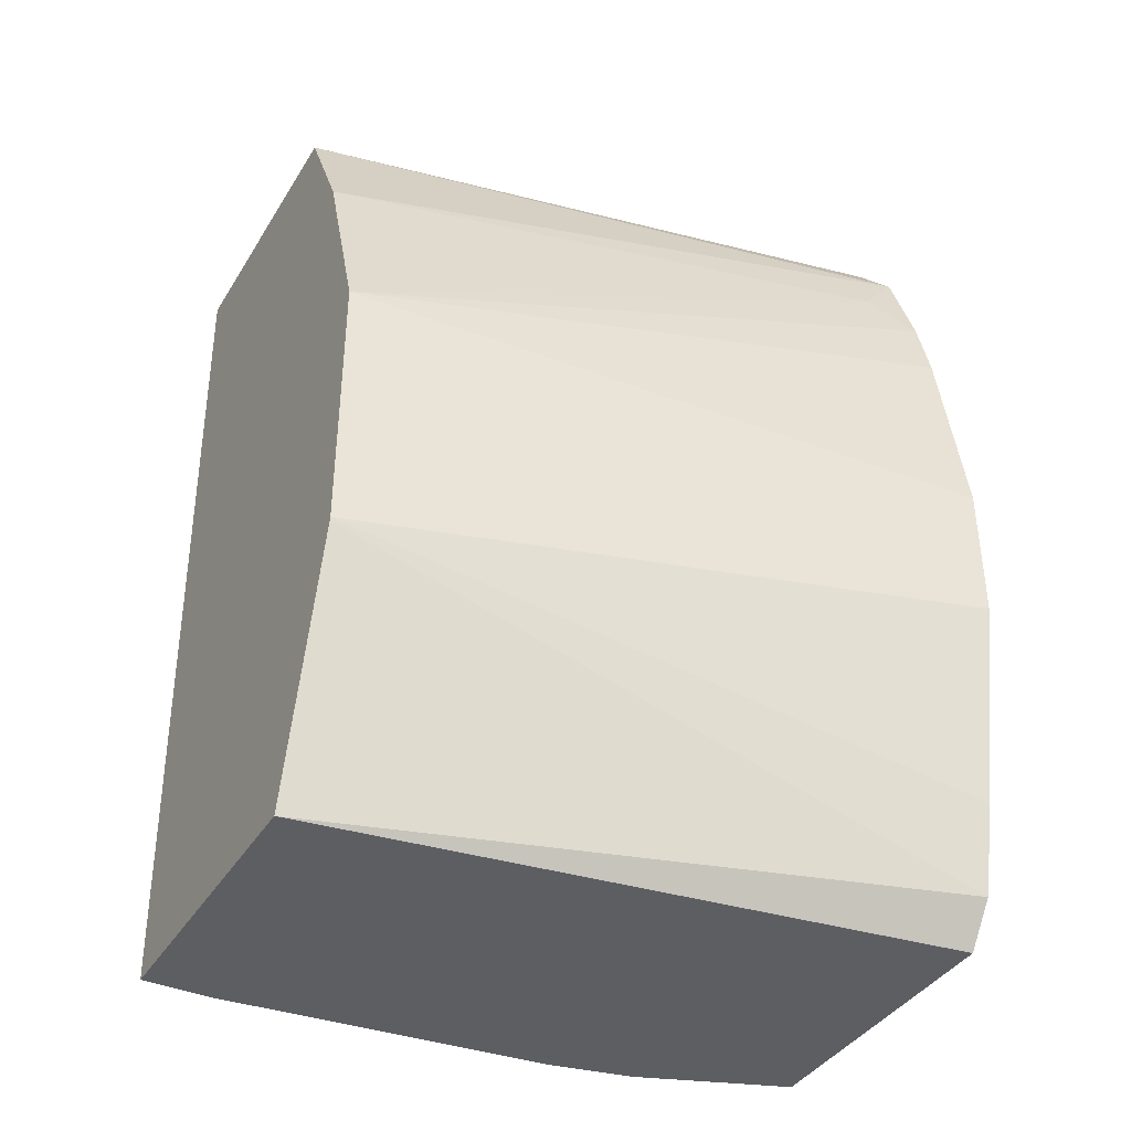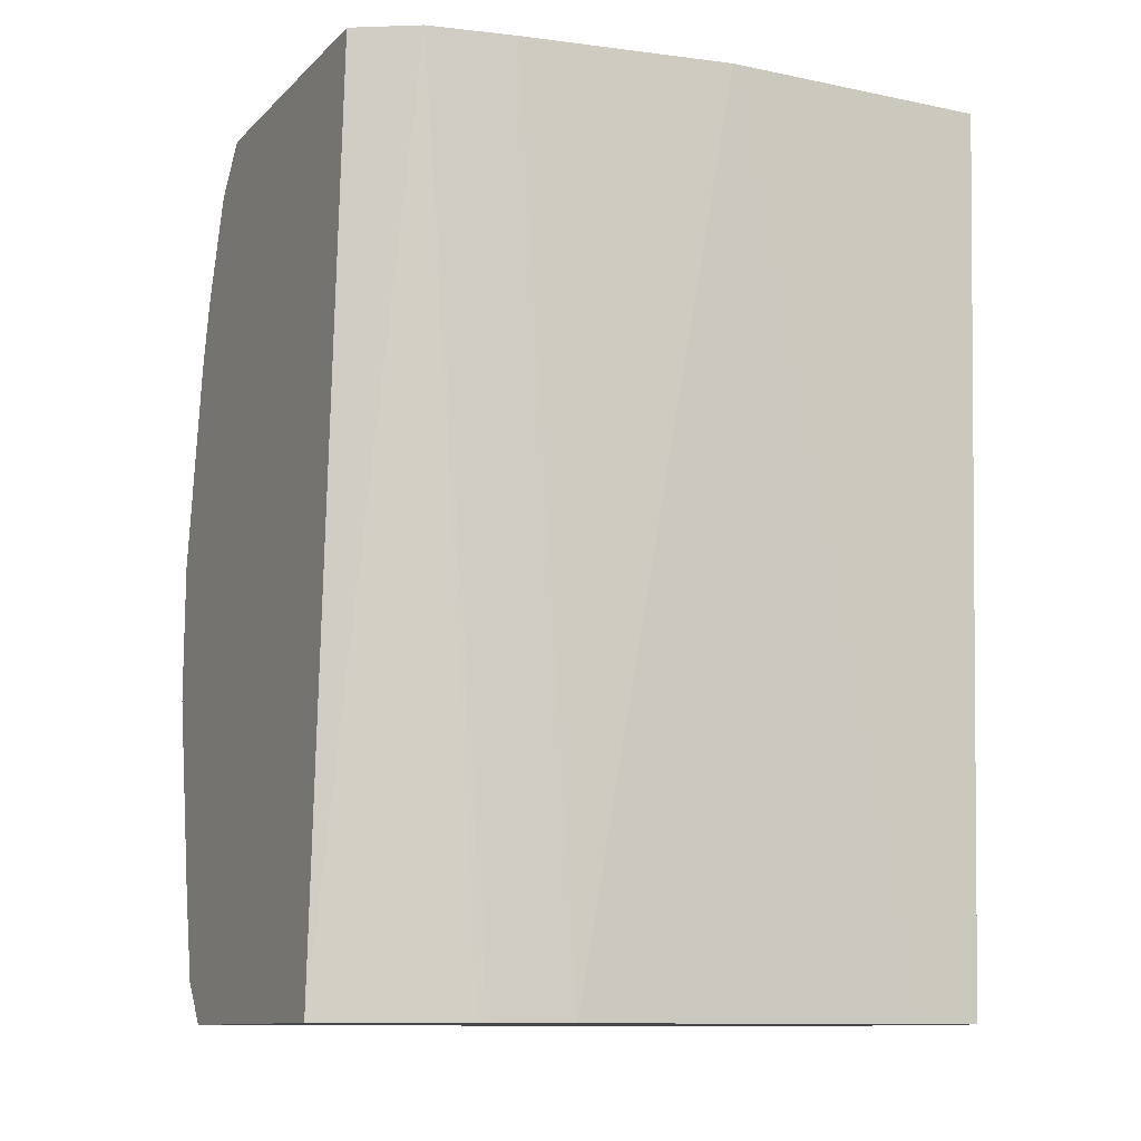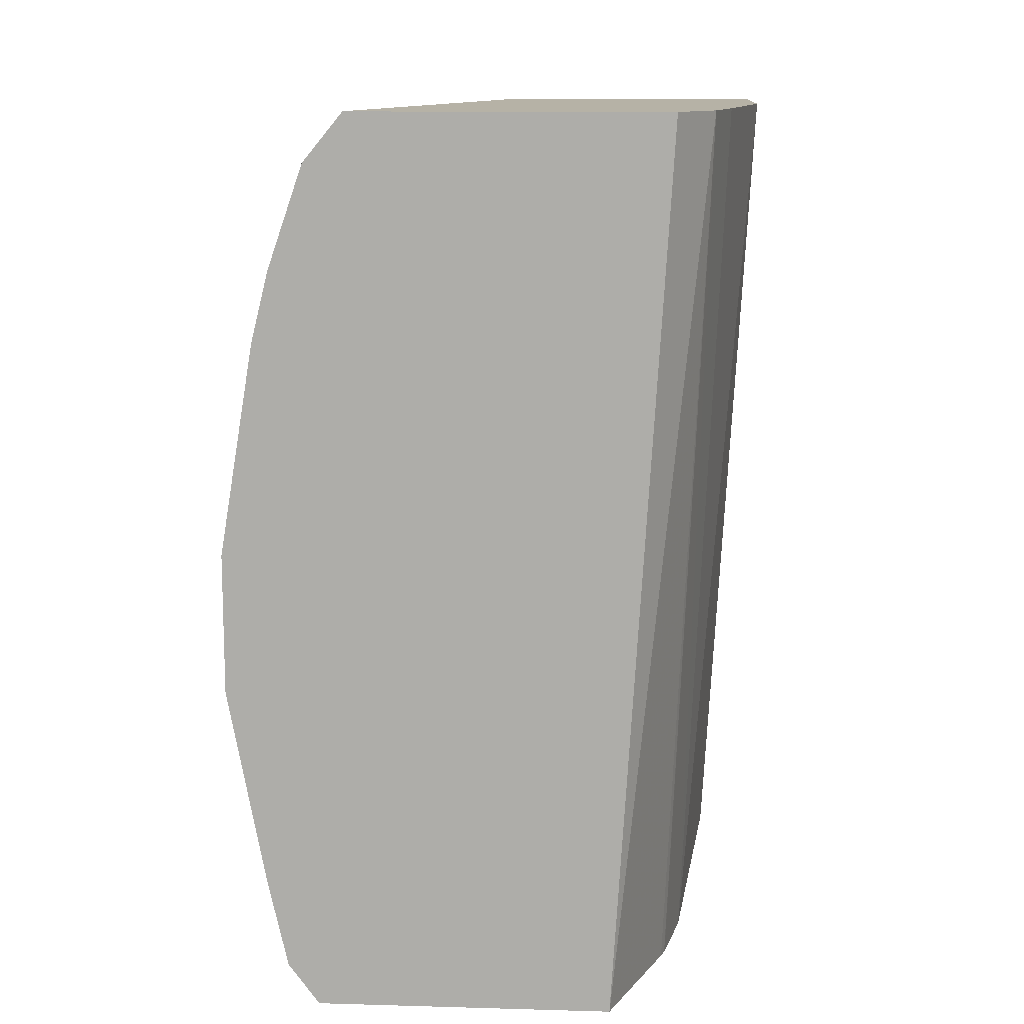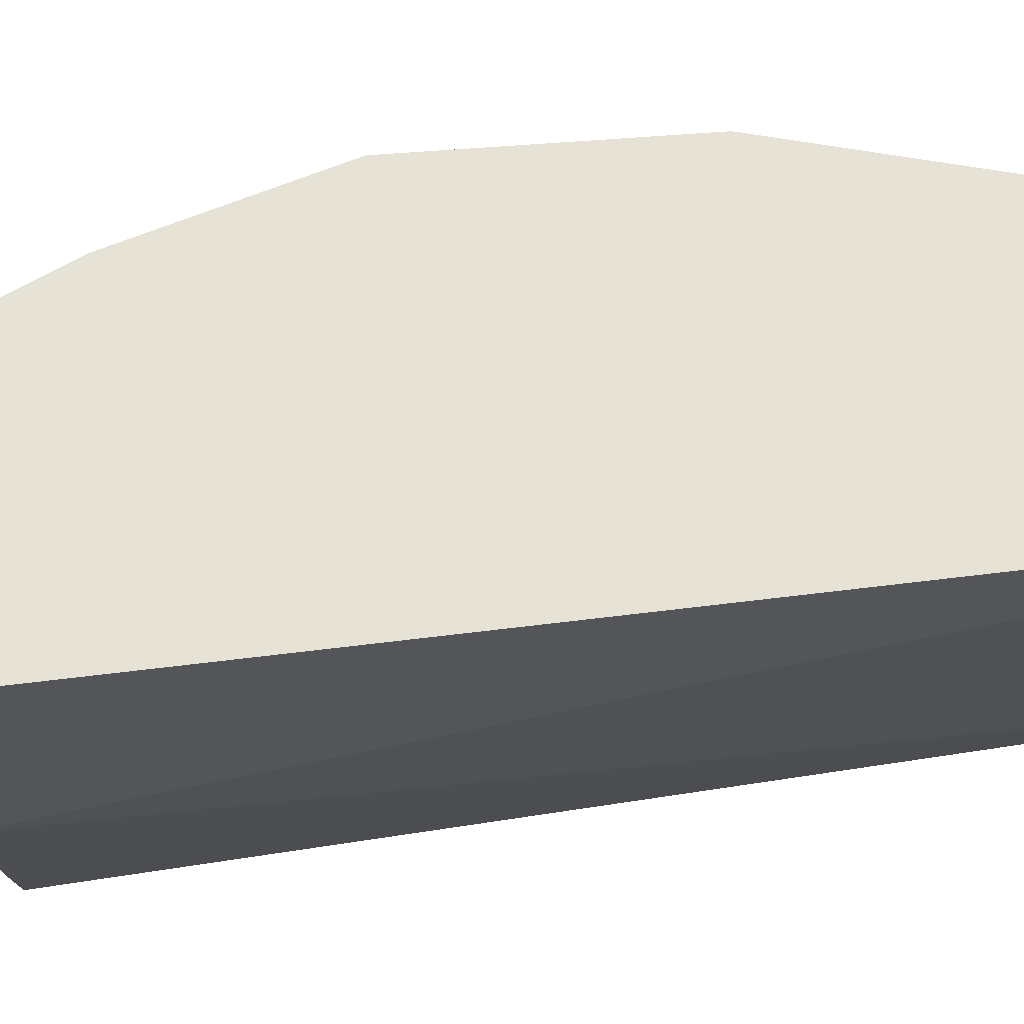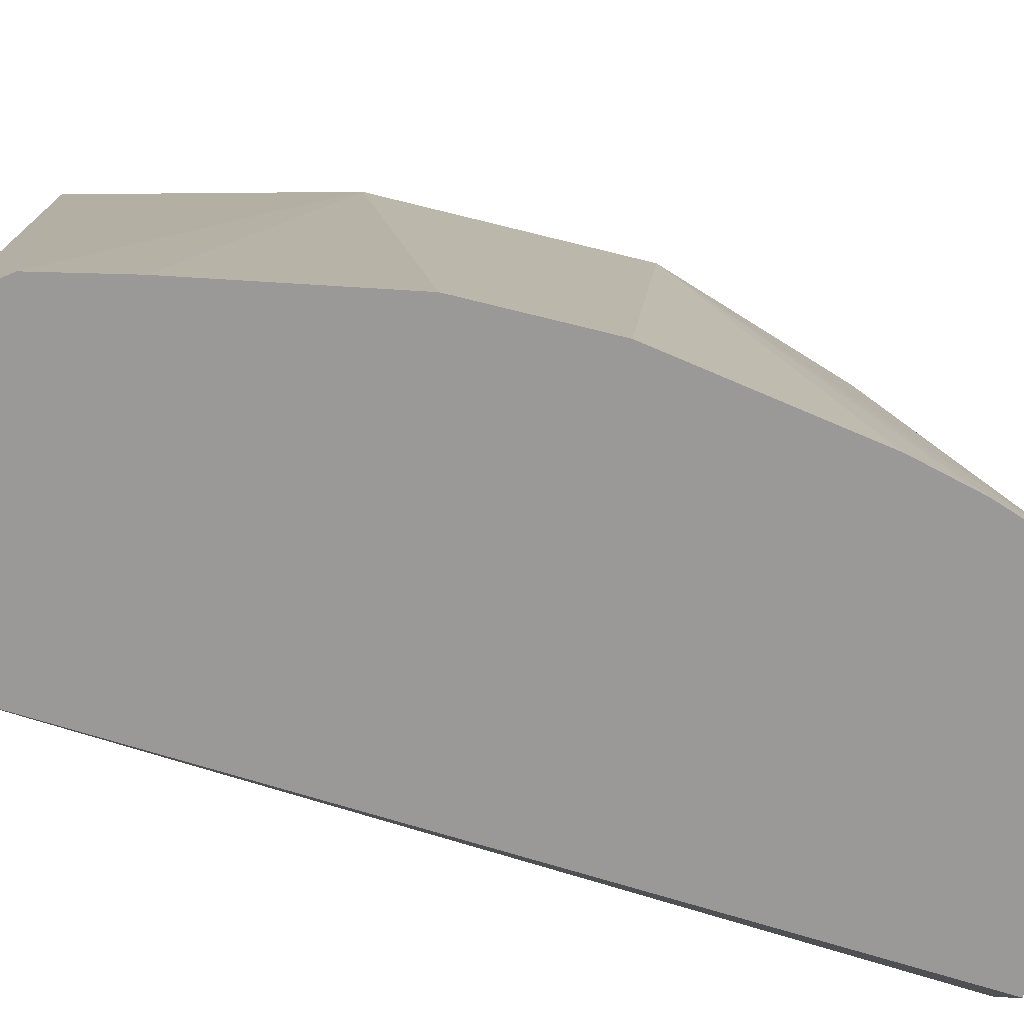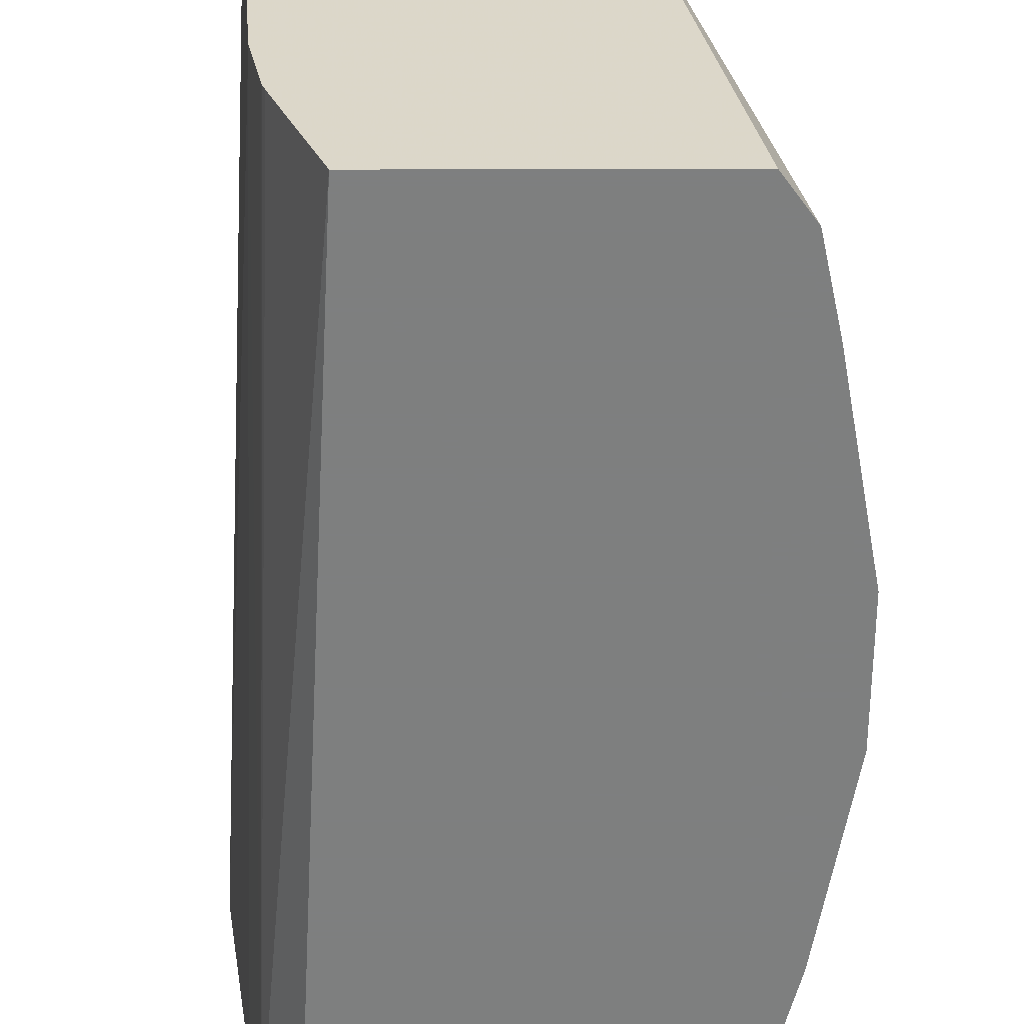
<metadata>
{"format":"obj","ext":"obj","renderer":"f3d","projection":"perspective","resolution":1024,"background":"white","views":[{"elev":-39.2,"azim":61.4,"up":"+Y"},{"elev":-11.4,"azim":-116.6,"up":"+Y"},{"elev":12.2,"azim":-176.2,"up":"+Y"},{"elev":63.9,"azim":-94.5,"up":"+Z"},{"elev":-69.1,"azim":75.9,"up":"+Z"},{"elev":-59.6,"azim":0.1,"up":"+Z"}]}
</metadata>
<code>
v -0.5535 -0.123 -0.000948
v -0.6353 -0.123 -0.000948
v -0.5529 -0.1239 -0.000948
v -0.5533 -0.123 -0.001003
v -0.6353 -0.123 -0.08195
v -0.6235 -0.3862 -0.000948
v -0.5427 -0.1444 -0.000948
v -0.5175 -0.123 -0.1845
v -0.506 -0.1371 -0.187
v -0.6251 -0.123 -0.1435
v -0.6141 -0.3862 -0.1202
v -0.6235 -0.3862 -0.0205
v -0.5329 -0.3862 -0.000948
v -0.5338 -0.1621 -0.000948
v -0.5175 -0.123 -0.187
v -0.5329 -0.164 -0.000948
v -0.5021 -0.1537 -0.1742
v -0.4957 -0.1666 -0.187
v -0.6199 -0.123 -0.169
v -0.6096 -0.3862 -0.1423
v -0.506 -0.3862 -0.1869
v -0.506 -0.3862 -0.187
v -0.497 -0.374 -0.187
v -0.5126 -0.3085 -0.000948
v -0.609 -0.123 -0.187
v -0.5124 -0.2254 -0.000948
v -0.4945 -0.1715 -0.187
v -0.5931 -0.3862 -0.187
v -0.6085 -0.3862 -0.1459
v -0.6095 -0.3862 -0.143
v -0.5063 -0.3862 -0.187
v -0.4919 -0.351 -0.187
v -0.5124 -0.3074 -0.000948
v -0.4906 -0.1871 -0.187
v -0.4914 -0.1839 -0.187
v -0.4803 -0.2486 -0.187
v -0.4912 -0.3481 -0.187
v -0.4803 -0.2895 -0.187
f 13 21 22
f 11 19 20
f 10 19 11
f 9 25 15
f 9 28 25
f 9 31 28
f 9 22 31
f 9 38 37
f 9 32 23
f 9 37 32
f 9 36 38
f 9 34 36
f 9 35 34
f 9 27 35
f 13 22 23
f 9 23 22
f 13 23 24
f 23 32 24
f 17 26 18
f 9 18 27
f 32 37 33
f 26 36 34
f 26 38 36
f 26 33 38
f 26 35 27
f 26 34 35
f 24 32 33
f 33 37 38
f 21 31 22
f 19 30 20
f 19 29 30
f 19 28 29
f 19 25 28
f 18 26 27
f 16 26 17
f 9 17 18
f 1 7 3
f 9 14 16
f 1 19 10
f 1 25 19
f 1 15 25
f 1 8 15
f 1 4 8
f 1 14 7
f 1 10 5
f 1 16 14
f 1 33 26
f 1 24 33
f 1 13 24
f 1 6 13
f 1 2 6
f 9 16 17
f 1 26 16
f 1 5 2
f 1 3 4
f 2 12 6
f 2 5 12
f 7 14 9
f 6 21 13
f 6 31 21
f 6 28 31
f 6 29 28
f 6 30 29
f 6 20 30
f 8 9 15
f 6 12 11
f 5 11 12
f 5 10 11
f 4 9 8
f 4 7 9
f 3 7 4
f 6 11 20

</code>
